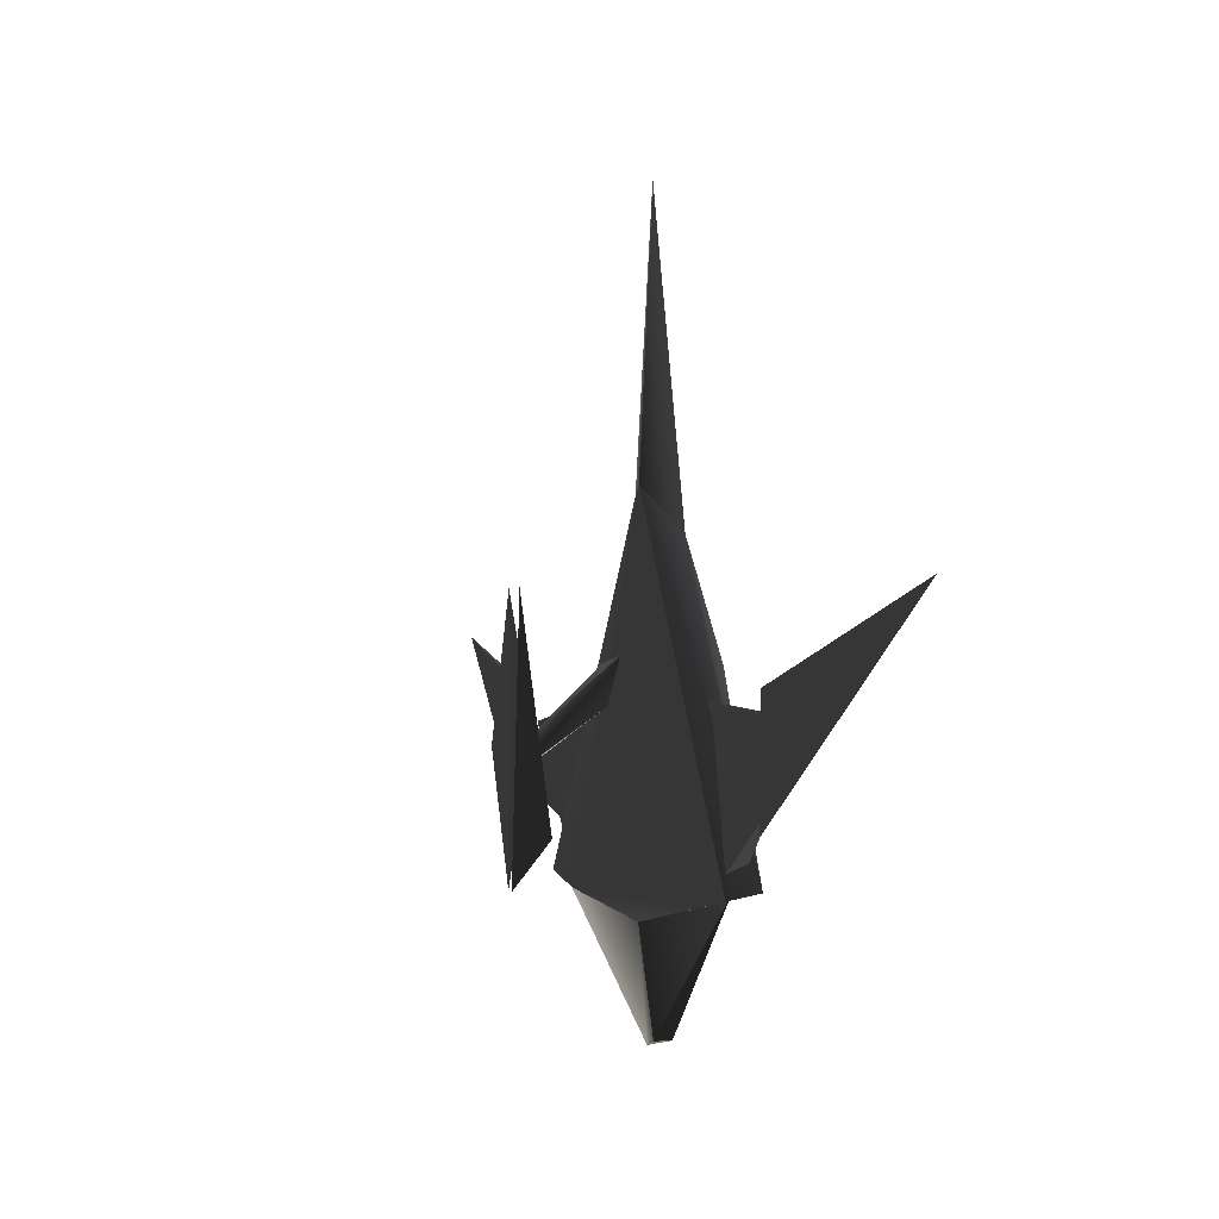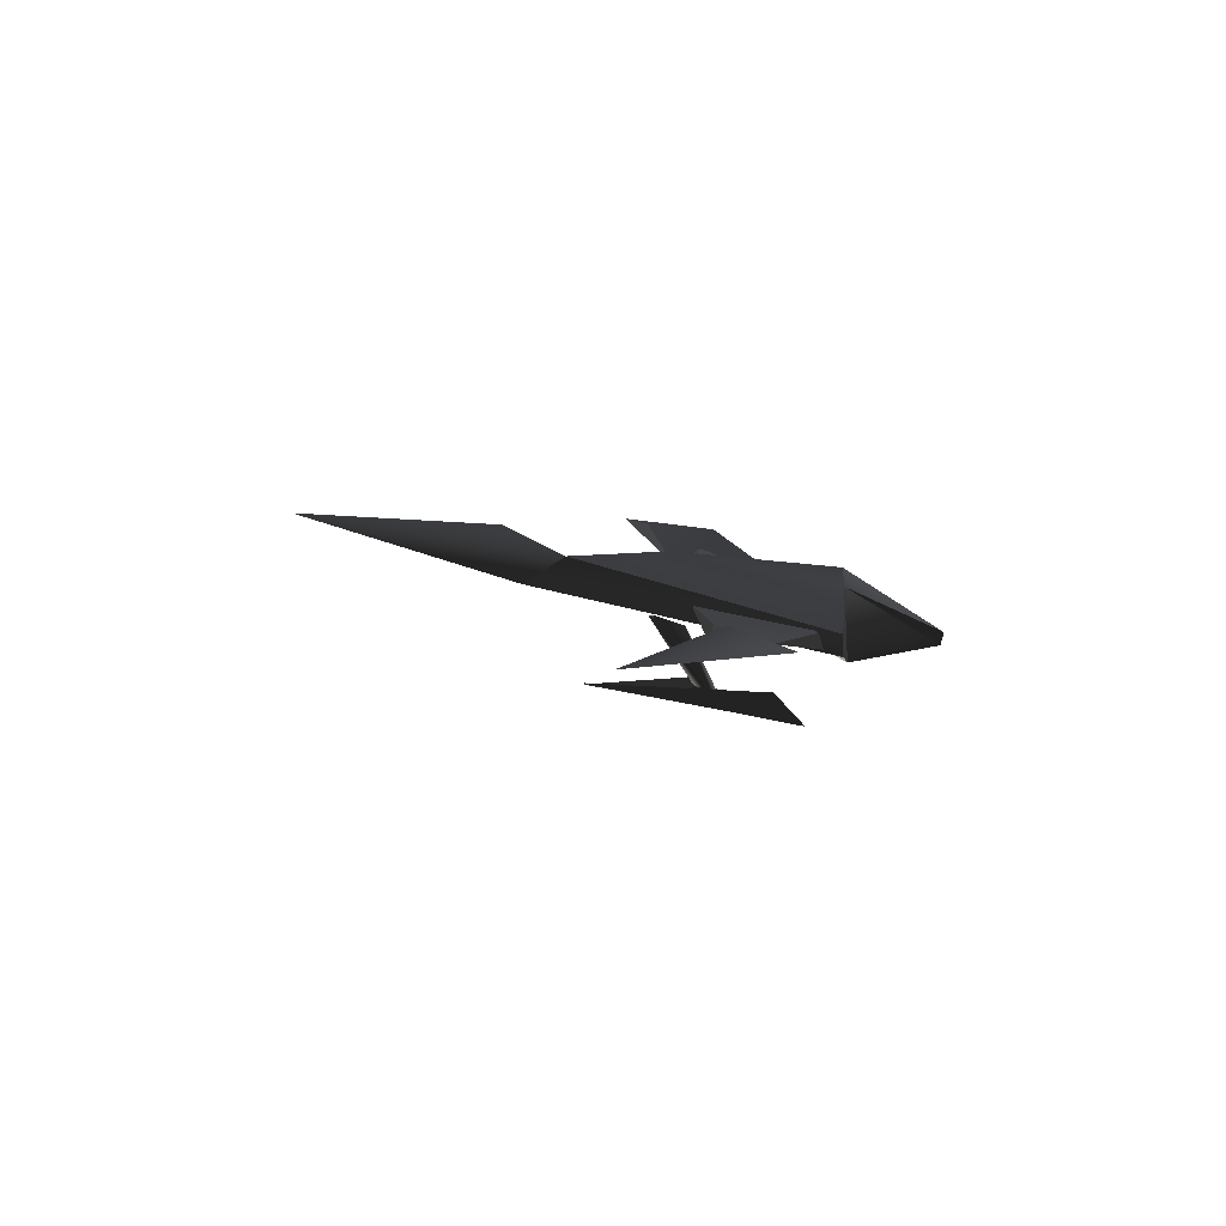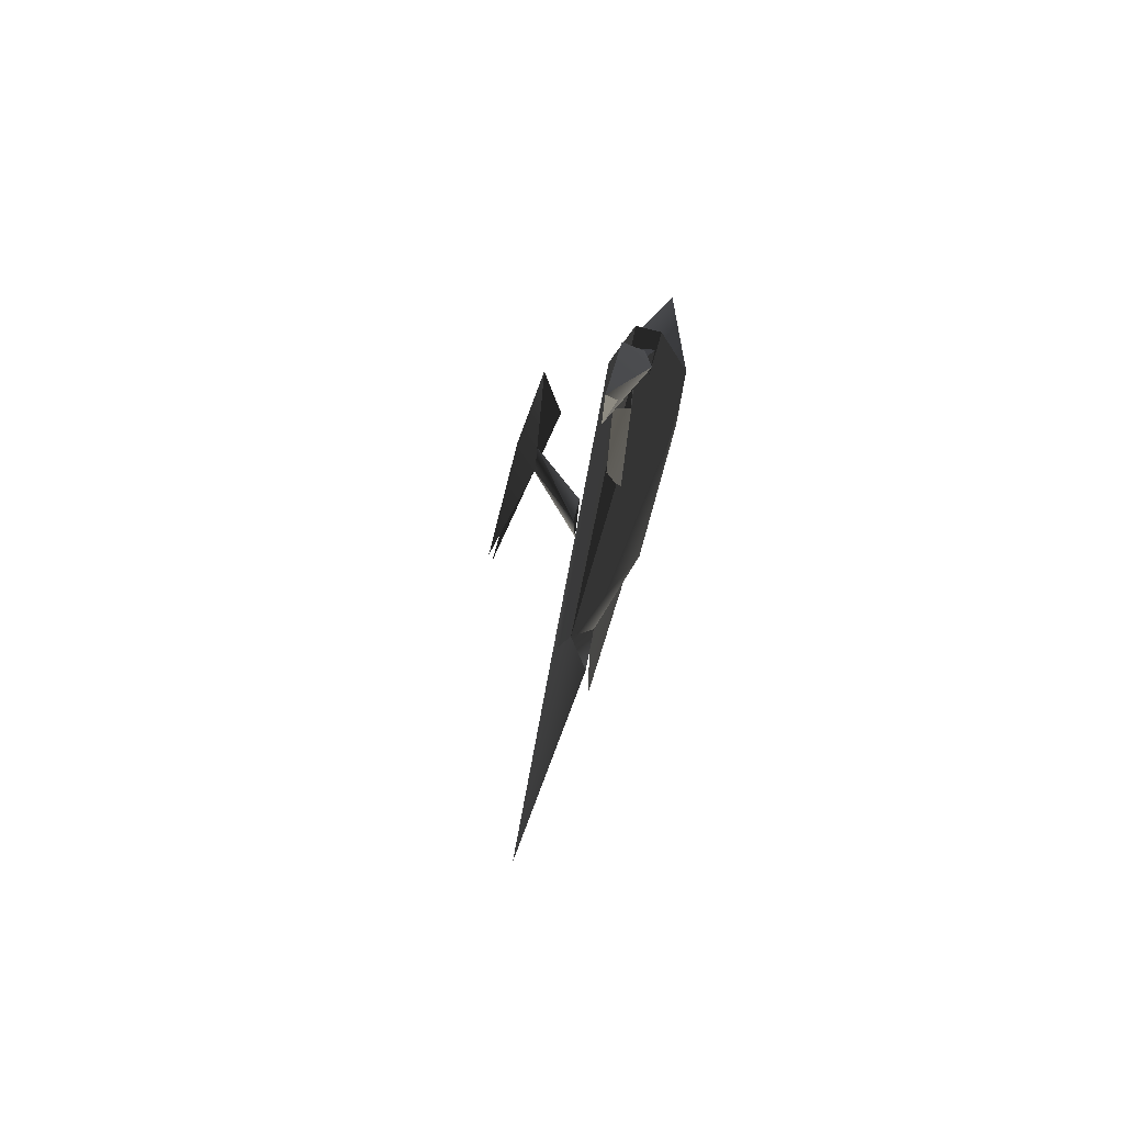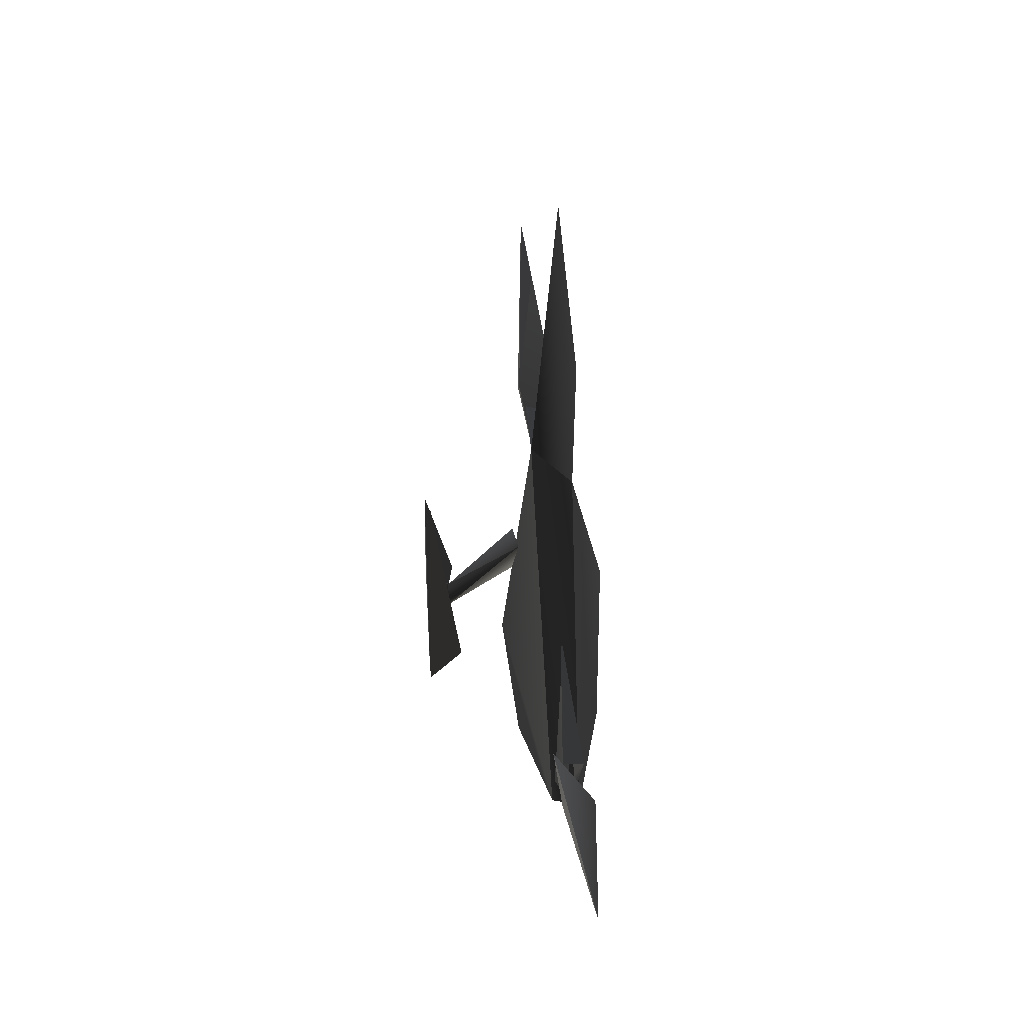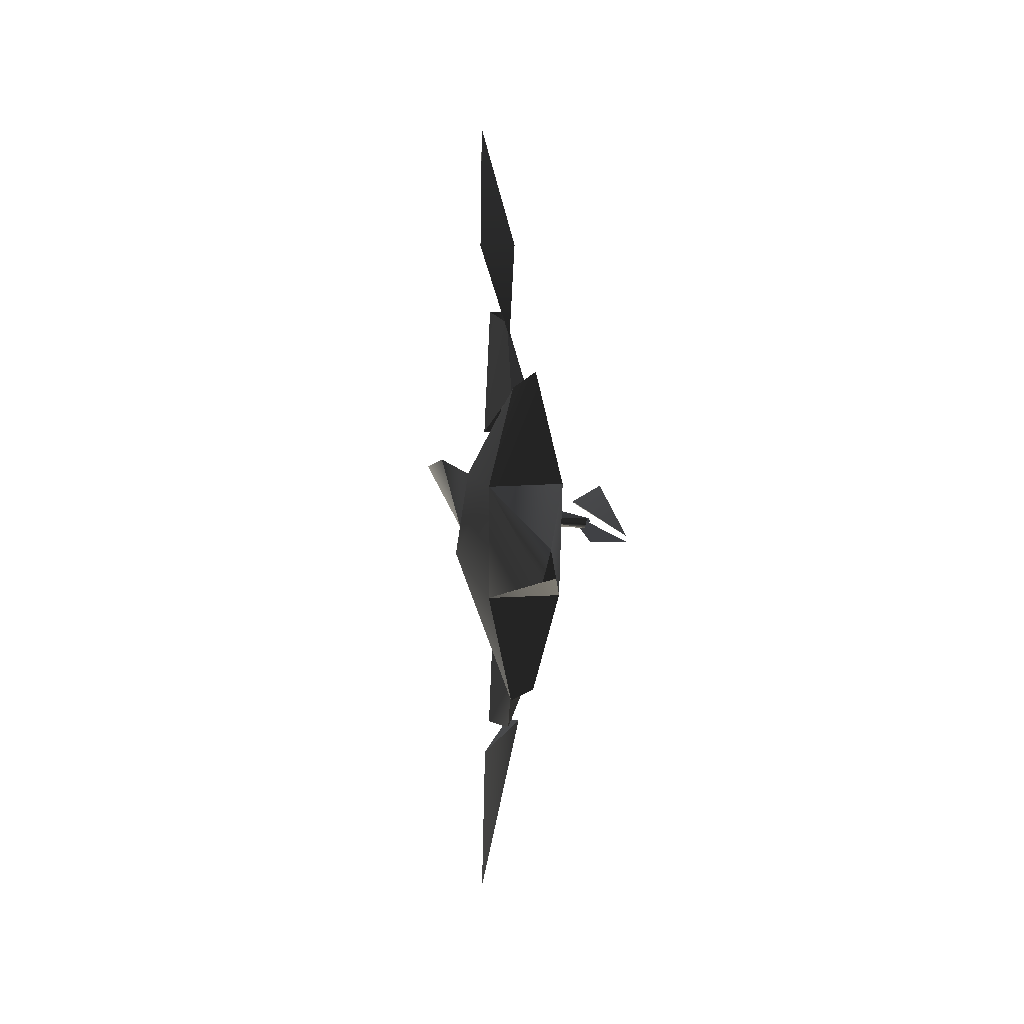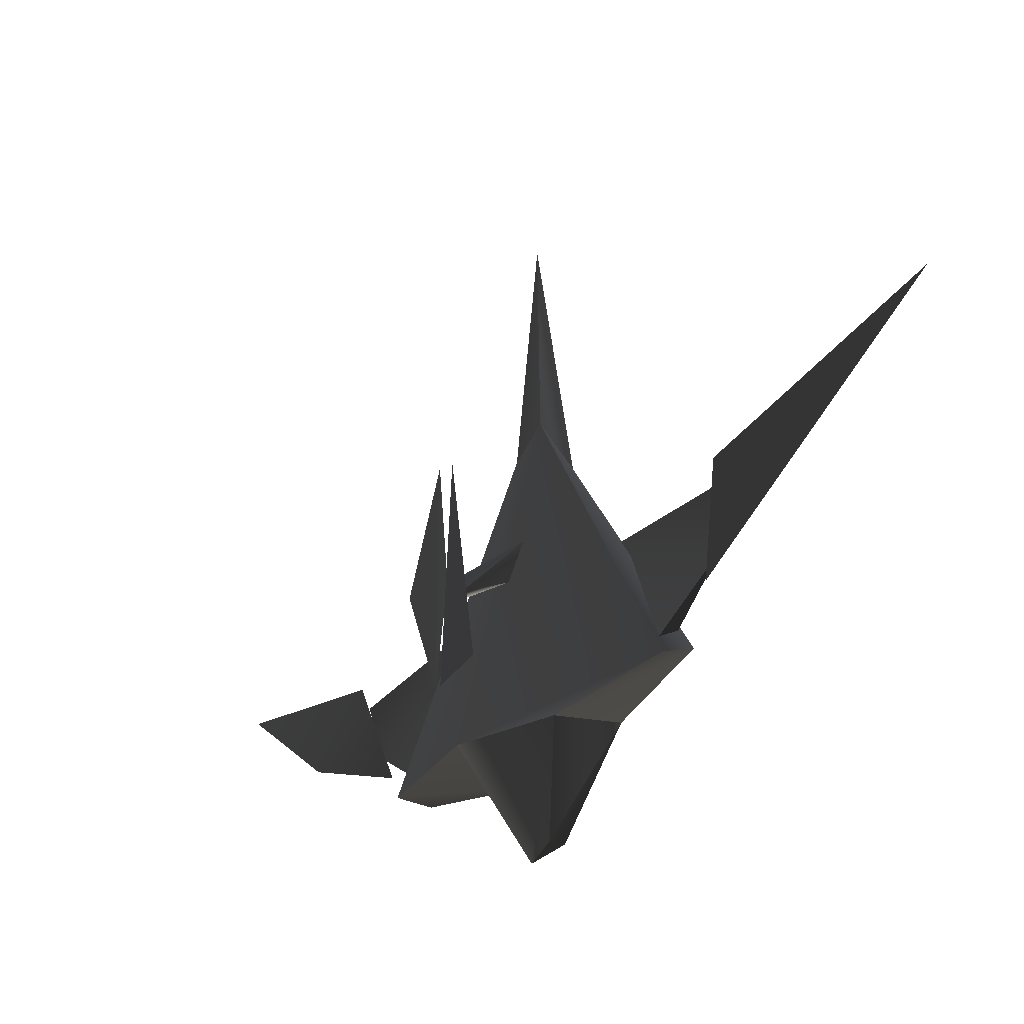
<metadata>
{"format":"obj","ext":"obj","renderer":"f3d","projection":"perspective","resolution":1024,"background":"white","views":[{"elev":-2.2,"azim":-20.9,"up":"+Z"},{"elev":-80.0,"azim":79.2,"up":"+Y"},{"elev":70.5,"azim":15.3,"up":"+Y"},{"elev":42.8,"azim":-3.6,"up":"+Z"},{"elev":10.1,"azim":166.6,"up":"+Y"},{"elev":-34.9,"azim":-40.0,"up":"+Z"}]}
</metadata>
<code>
v  0.02439 1.413 -0.1411
v  -0.09863 1.592 0.5186
v  -0.07775 2.051 0.1331
v  -0.004809 2.885 0.877
v  -0.6137 0 0.323
v  -0.6572 7e-06 0.1251
v  -0.6565 0.004194 0.3227
v  -0.7002 -0.002763 0.3221
v  -0.009555 -3.107 0.9705
v  -0.1166 -1.59 0.5241
v  -0.04027 -1.405 -0.1518
v  0.106 -1.781 0.3285
v  0.1474 2.042 0.2478
v  0.03887 2.485 0.7167
v  -0.7637 0.2538 0.2547
v  -0.6051 0.1079 0.3571
v  -0.7612 2.7e-05 -0.452
v  -0.7612 2.7e-05 1.032
v  -0.2152 -0.1038 0.702
v  -0.2382 0.09857 0.6646
v  -0.6346 0.00062 0.3153
v  -0.249 -0.01313 0.4504
v  -0.6437 0.03003 0.1603
v  -0.6337 -0.05267 0.1994
v  -0.05946 1.033 -0.3489
v  -0.05649 0.6377 0.4979
v  0.002534 1.502 0.02725
v  -0.05953 1.559 0.3802
v  0.05946 0.6516 0.5296
v  0.05484 1.558 0.3471
v  0.05946 1.033 -0.3489
v  -0.565 -0.08384 -0.199
v  -0.7349 -0.0824 1.037
v  -0.7586 -0.03931 -0.4556
v  0.05946 -1.559 0.3929
v  -0.004043 -1.506 0.0259
v  0.05357 -1.022 -0.3334
v  -0.001343 -0.6372 0.481
v  -0.05946 -1.033 -0.3489
v  -0.05946 -1.559 0.3929
v  -0.000275 3.021 1.052
v  -0.000143 3.021 1.051
v  0 3.021 1.052
v  0 3.021 1.052
v  0.000143 3.021 1.052
v  0.000275 3.021 1.052
v  0 -3.021 1.052
v  -0.000143 -3.021 1.051
v  -0.000275 -3.021 1.052
v  0 -3.021 1.052
v  0.000143 -3.021 1.052
v  0.000275 -3.021 1.052
v  0.07884 -1.172 -0.4174
v  0.2562 -0.2943 0.6548
v  0.08689 -0.2137 1.303
v  -0.02477 0.1777 1.517
v  0.2654 0.4106 -0.5368
v  0.2532 -0.3961 -0.4695
v  0.07383 1.089 -0.4582
v  -0.2843 0.3995 -0.4634
v  -0.07383 -1.089 -0.4582
v  -0.1486 -0.1883 1.546
v  -0.2276 -0.3743 -0.5919
v  -0.1003 1.191 -0.4112
v  0.1426 0.266 1.752
v  0.04586 -0.1396 -1.196
v  -0.0462 -0.1203 -1.198
v  0.001111 0.08687 -1.24
v  -1.9e-05 0.000125 3.102
v  -0.3065 0 0.009833
v  -0.3065 0.000245 0.009588
v  -0.3067 0 0.009588
v  -0.3065 -0.000245 0.009588
v  -0.3065 0 0.009343
v  -0.3062 0 0.009588
v  -0.2736 0 0.3611
v  -0.2736 0.000245 0.3608
v  -0.2739 0 0.3608
v  -0.2736 -0.000245 0.3608
v  -0.2736 0 0.3606
v  -0.2734 0 0.3608
v  -0.2255 0 0.7621
v  -0.2255 0.000245 0.7618
v  -0.2257 0 0.7618
v  -0.2255 -0.000245 0.7618
v  -0.2255 0 0.7616
v  -0.2252 0 0.7618
v  -0.1221 0 1.195
v  -0.1221 0.01867 1.176
v  -0.1407 0 1.176
v  -0.1221 -0.01867 1.176
v  -0.1221 0 1.157
v  -0.1034 0 1.176
g $dummy_node
f 1 2 3
f 3 2 4
f 5 6 7
f 6 8 7
f 6 5 8
f 8 5 7
f 9 10 11
f 12 11 10
f 2 1 13
f 4 14 13
f 14 2 13
g $dummy_node
f 15 16 17
f 16 15 18
f 18 15 17
f 16 18 17
f 19 20 21
f 20 22 23
f 20 23 21
f 19 21 24
f 22 19 24
f 22 24 23
f 25 26 27
f 27 26 28
f 29 27 30
f 27 29 31
f 32 33 34
f 35 36 37
f 35 37 38
f 36 38 39
f 36 40 38
g $dummy_node
f 40 35 38
f 37 36 39
g $dummy_node
f 12 9 11
f 9 12 10
g $dummy_node
f 41 42 43
f 42 41 44
f 45 41 43
f 41 45 44
f 46 45 43
f 45 46 44
f 42 46 43
f 46 42 44
f 47 48 49
f 50 49 48
f 47 49 51
f 50 51 49
f 47 51 52
f 50 52 51
f 47 52 48
f 50 48 52
g $dummy_node
f 13 3 4
f 2 14 4
f 1 3 13
g $dummy_node
f 31 25 27
g $dummy_node
f 26 30 28
f 26 29 30
g $dummy_node
f 53 54 55
f 56 54 57
f 54 58 57
f 54 53 58
f 59 56 57
f 55 54 56
f 60 61 62
f 56 60 62
f 61 60 63
f 56 64 60
f 56 65 55
g $dummy_node
f 55 62 53
f 59 64 56
f 64 57 60
f 64 59 57
f 62 61 53
f 61 63 53
f 58 53 63
g $dummy_node
f 66 67 68
g $dummy_node
f 58 67 66
f 67 58 63
f 69 56 62
f 56 69 65
f 69 62 55
f 57 68 60
f 68 63 60
f 67 63 68
f 58 66 57
f 66 68 57
f 65 69 55
g $dummy_node
f 70 71 72
f 73 70 72
f 74 73 72
f 71 74 72
f 71 70 75
f 74 71 75
f 70 73 75
f 73 74 75
f 76 77 78
f 79 76 78
f 80 79 78
f 77 80 78
f 77 76 81
f 80 77 81
f 76 79 81
f 79 80 81
f 82 83 84
f 85 82 84
f 86 85 84
f 83 86 84
f 83 82 87
f 86 83 87
f 82 85 87
f 85 86 87
f 88 89 90
f 91 88 90
f 92 91 90
f 89 92 90
f 89 88 93
f 92 89 93
f 88 91 93
f 91 92 93

</code>
